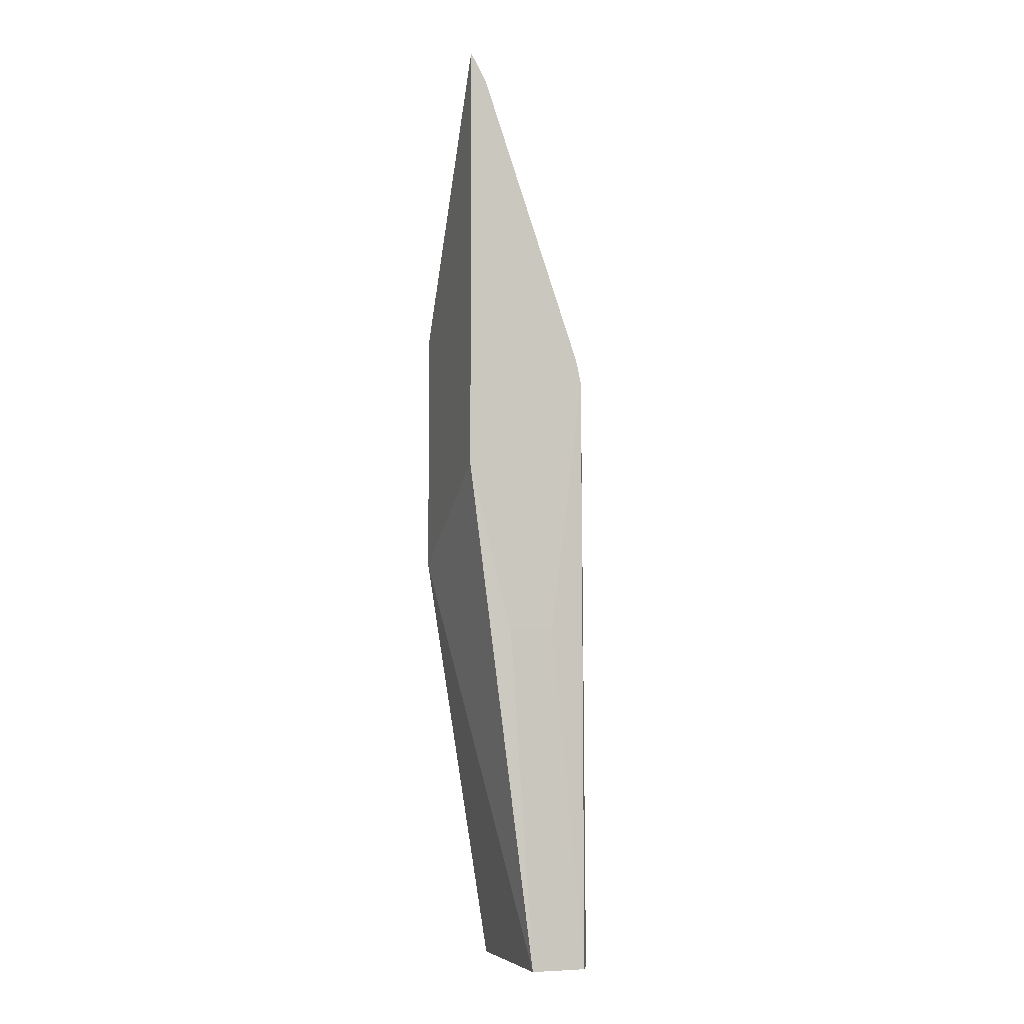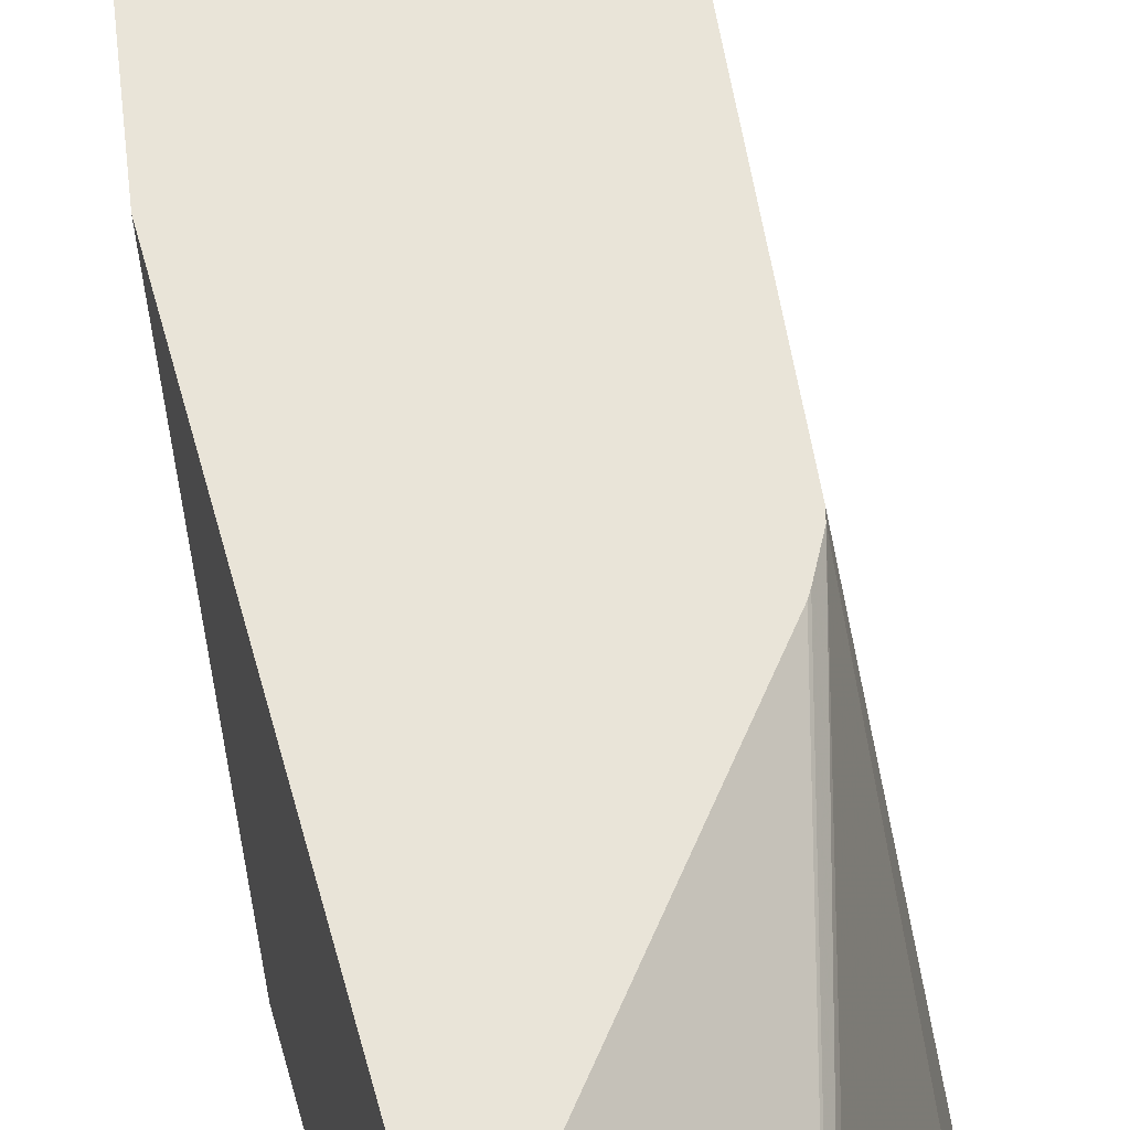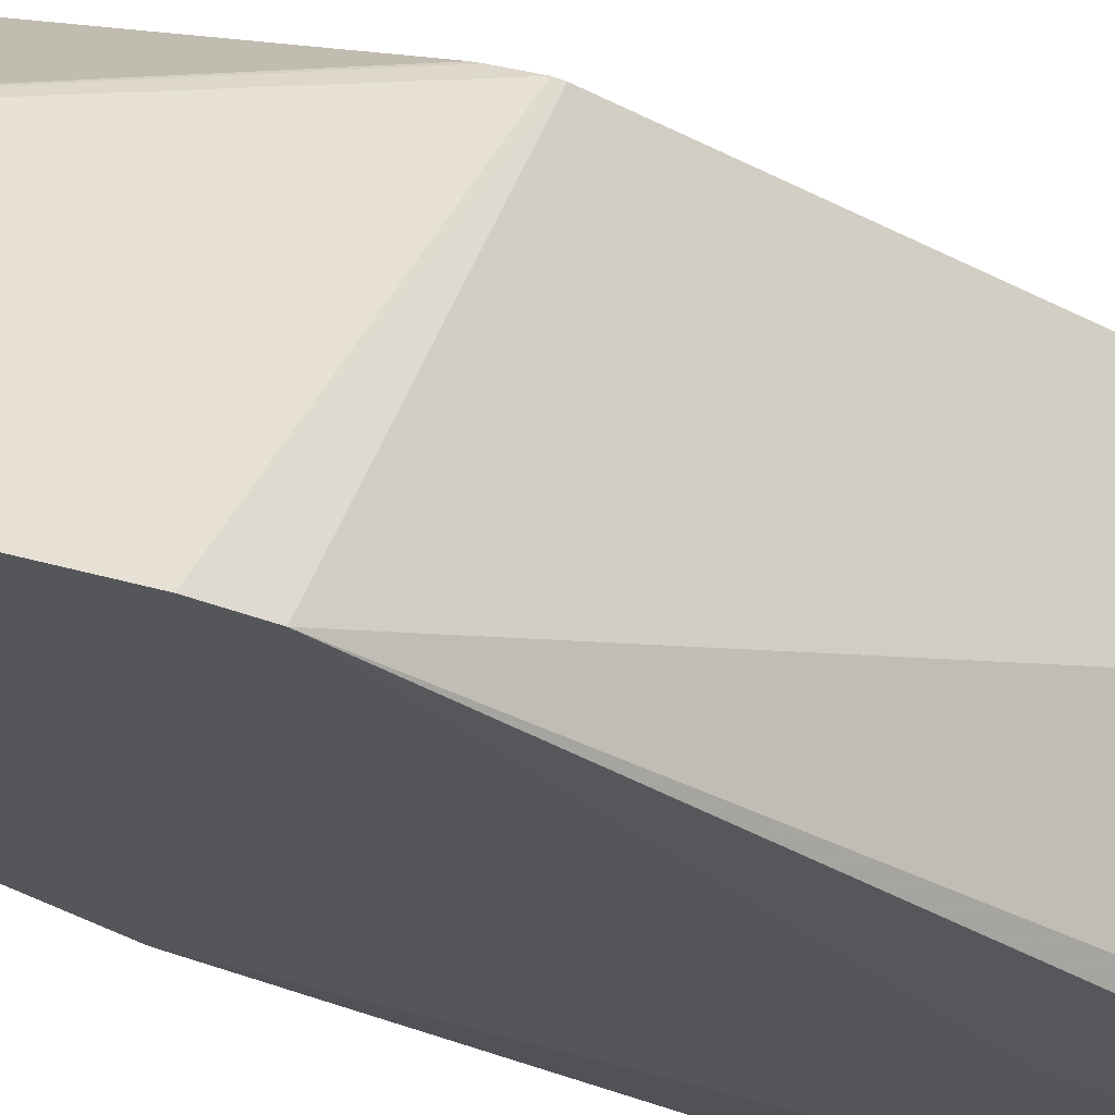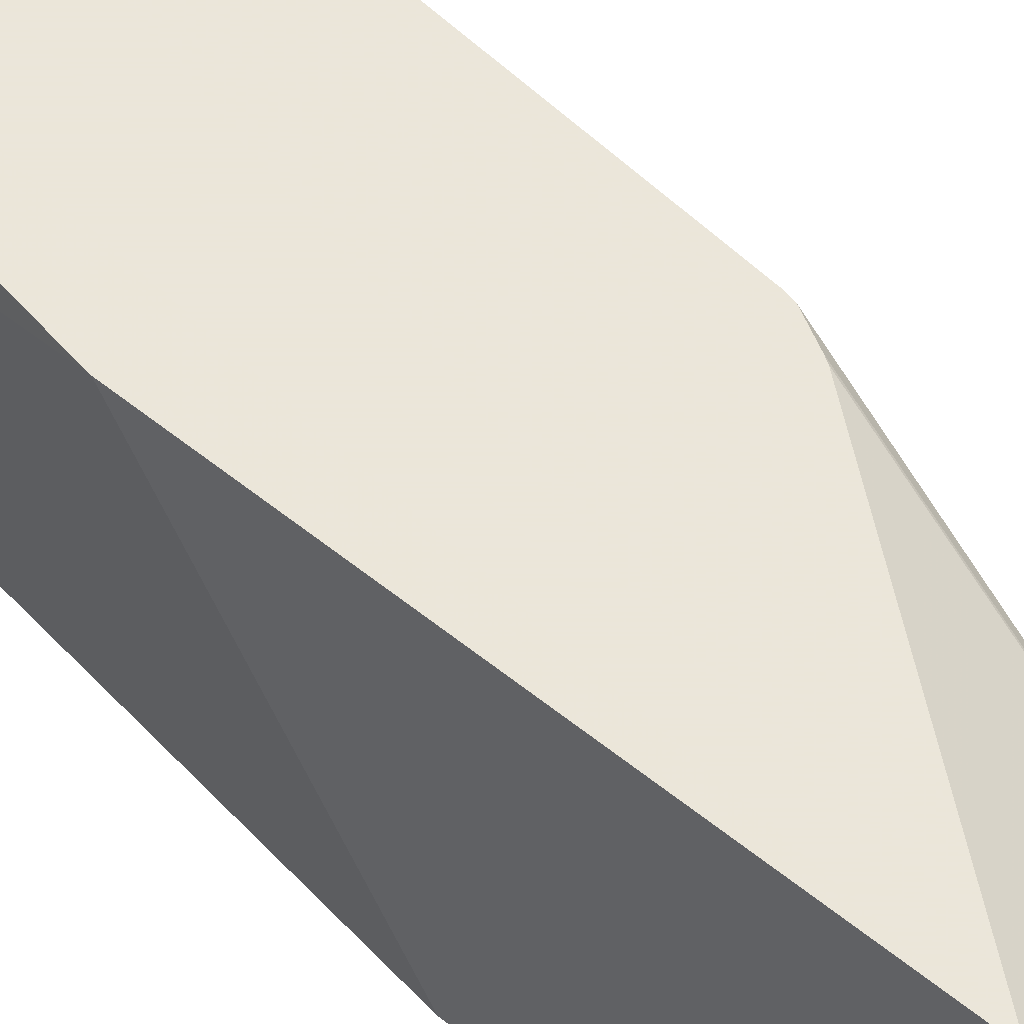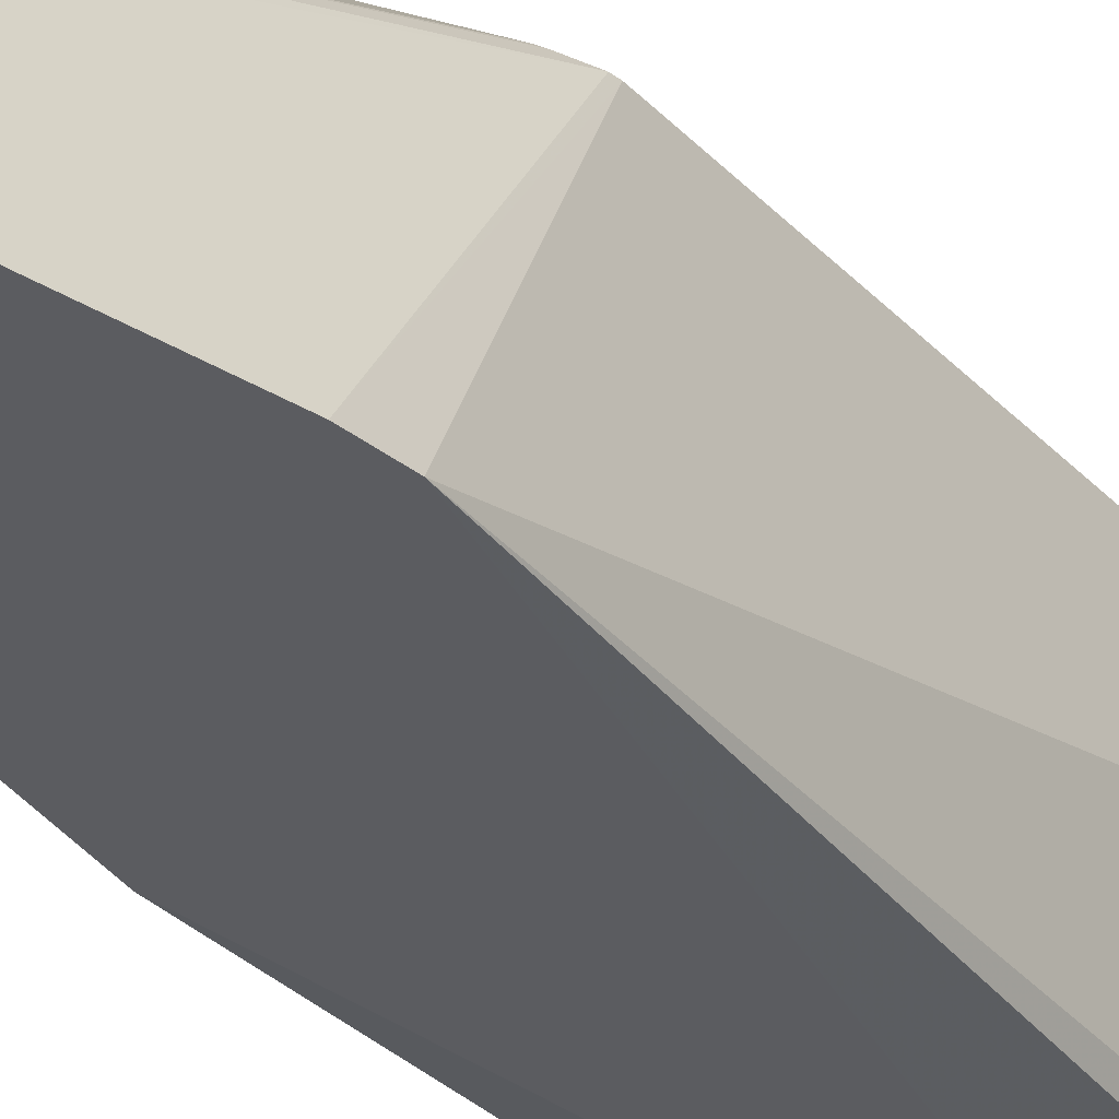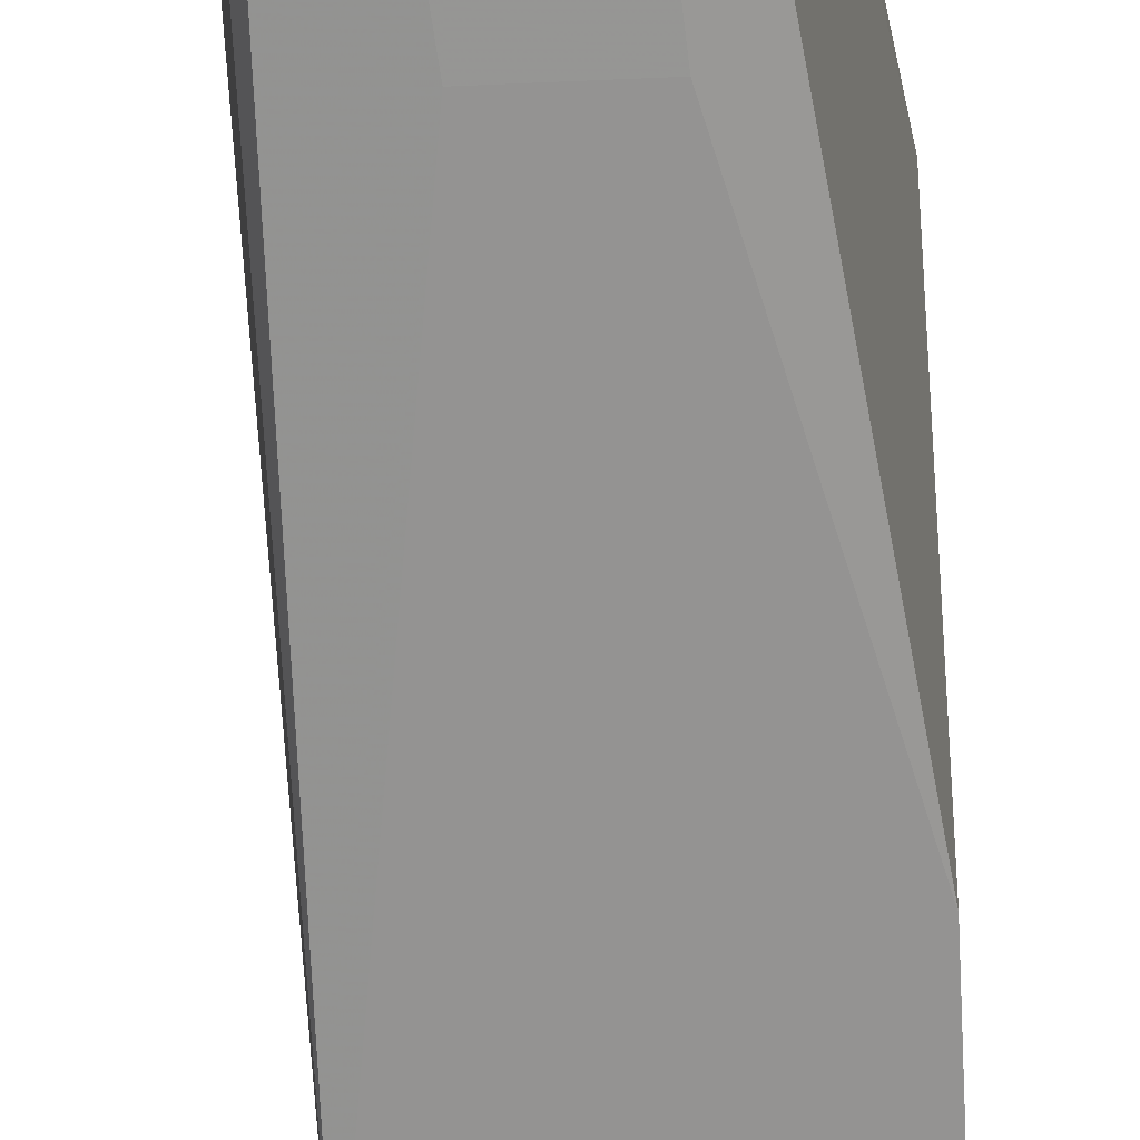
<metadata>
{"format":"obj","ext":"obj","renderer":"f3d","projection":"perspective","resolution":1024,"background":"white","views":[{"elev":-5.7,"azim":-19.0,"up":"+Z"},{"elev":60.6,"azim":-14.5,"up":"+Y"},{"elev":-25.5,"azim":41.9,"up":"+Y"},{"elev":55.0,"azim":-49.0,"up":"+Y"},{"elev":-34.5,"azim":31.3,"up":"+Y"},{"elev":-66.8,"azim":-177.5,"up":"+Y"}]}
</metadata>
<code>
v 0.3146 -0.1573 -0.1973
v 0.3229 -0.04241 -0.1573
v 0.3229 -0.04241 -0.118
v 0.3146 -0.04241 -0.1973
v 0.2582 -0.1718 -0.1973
v 0.3074 -0.1718 -0.1973
v 0.2755 -0.1763 0.1062
v 0.2359 -0.1763 0.1062
v 0.1973 -0.1763 0.2553
v 0.3044 -0.1763 0.3337
v 0.2949 -0.04242 0.2556
v 0.2998 -0.1763 0.3548
v 0.2111 -0.1763 0.6121
v 0.2941 -0.04242 0.2591
v 0.2886 -0.04242 0.2701
v 0.2064 -0.1671 0.6144
v 0.2873 -0.04242 0.2723
v 0.1973 -0.04242 0.3917
v 0.1973 -0.1722 0.63
v 0.1973 -0.1763 0.6362
v 0.1973 -0.04242 0.1724
v 0.2571 -0.04241 -0.1973
f 15 3 17
f 17 3 18
f 17 18 16
f 19 16 18
f 19 20 16
f 19 18 20
f 18 21 20
f 18 22 21
f 18 3 22
f 9 20 21
f 22 4 5
f 22 5 21
f 9 21 5
f 9 10 20
f 13 20 10
f 16 20 13
f 16 13 14
f 15 17 16
f 3 4 22
f 15 16 14
f 8 9 5
f 11 3 14
f 15 14 3
f 2 4 3
f 2 1 4
f 1 5 4
f 6 5 1
f 7 5 6
f 8 5 7
f 8 7 9
f 2 3 1
f 7 6 10
f 6 1 10
f 3 10 1
f 11 10 3
f 12 10 11
f 12 13 10
f 12 14 13
f 7 10 9
f 12 11 14

</code>
